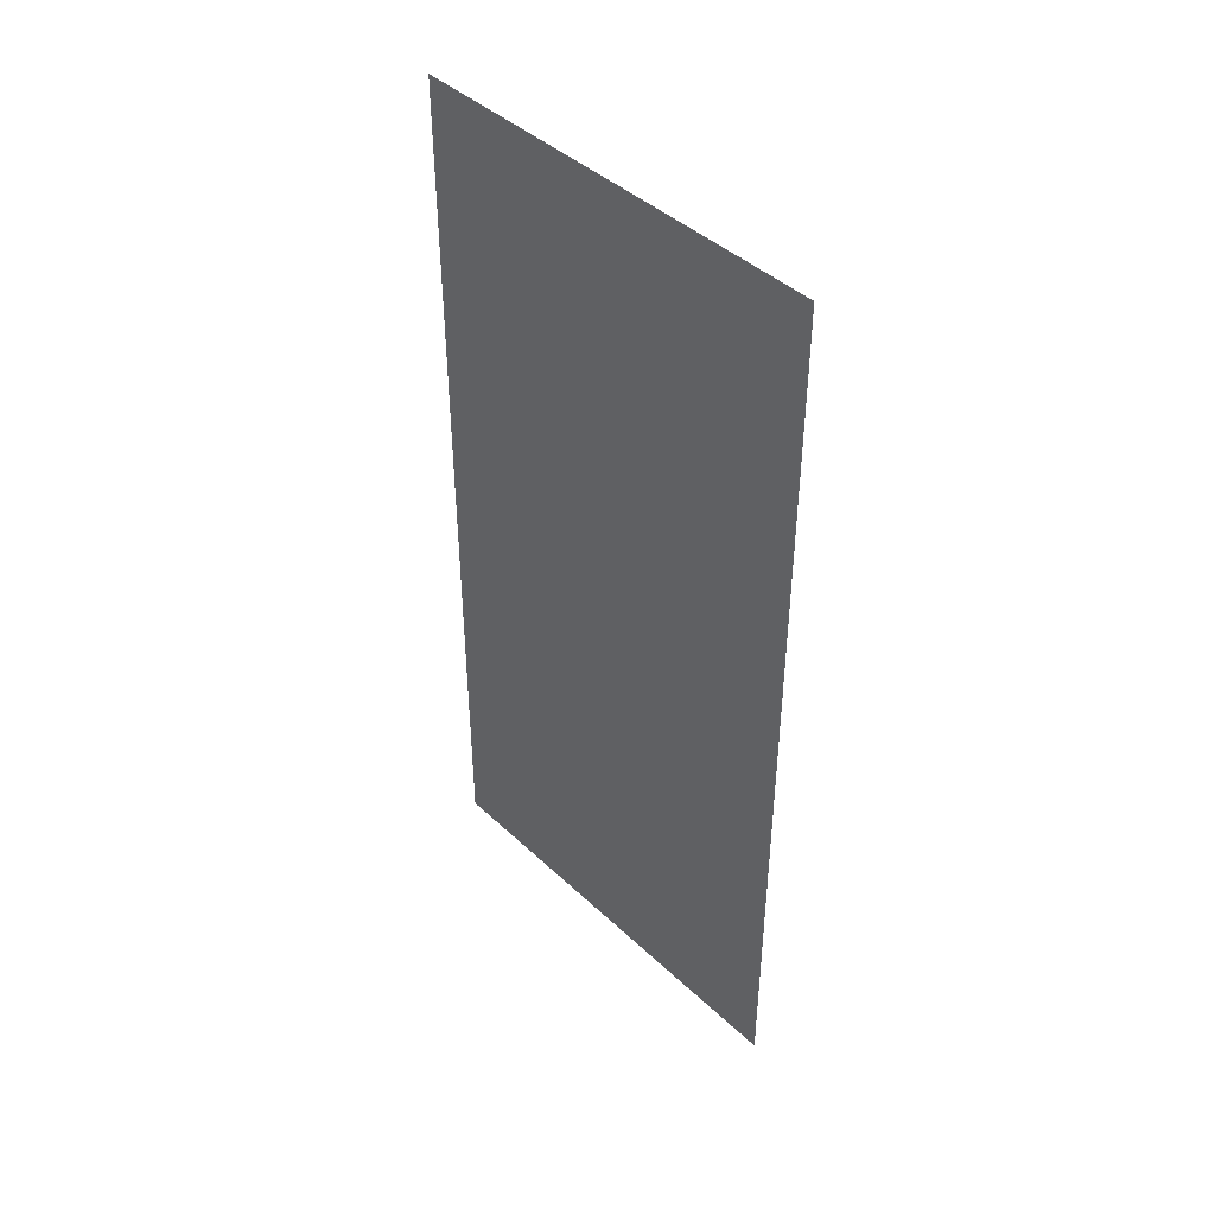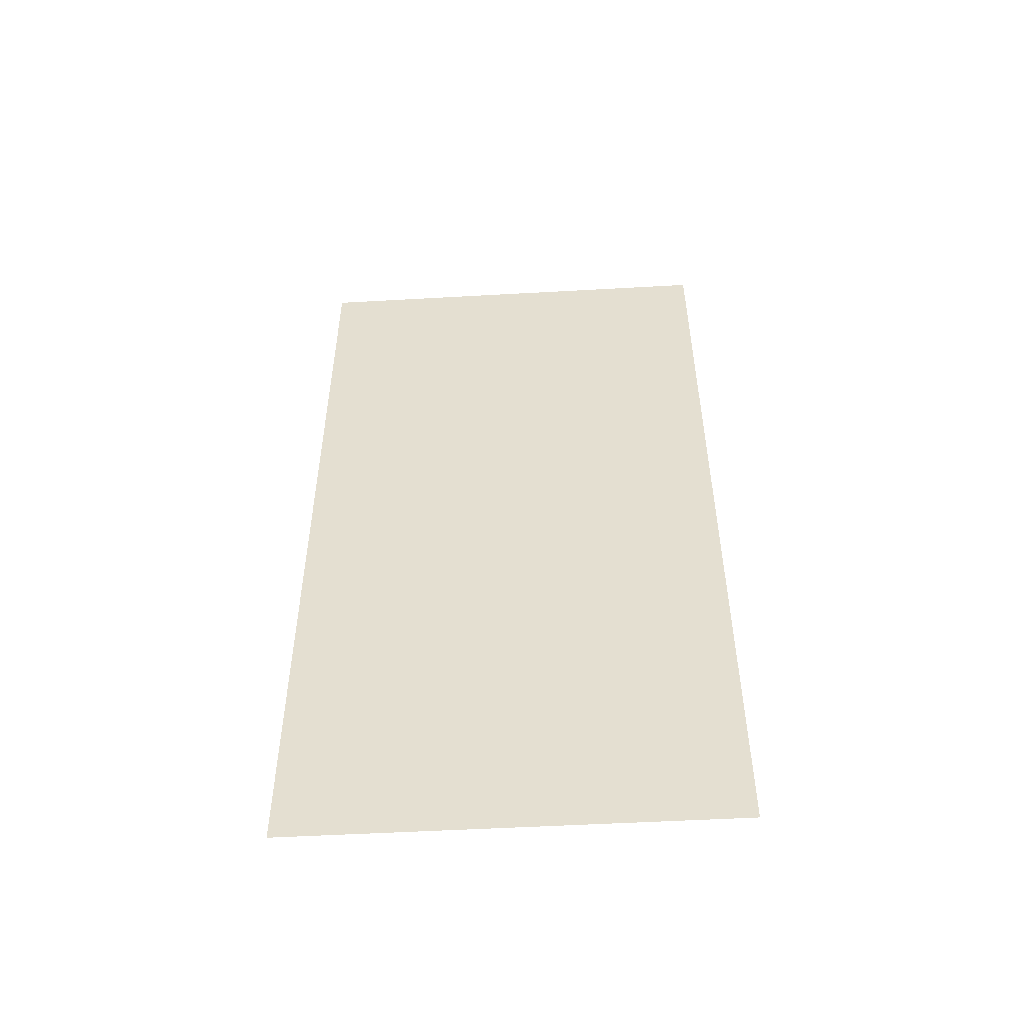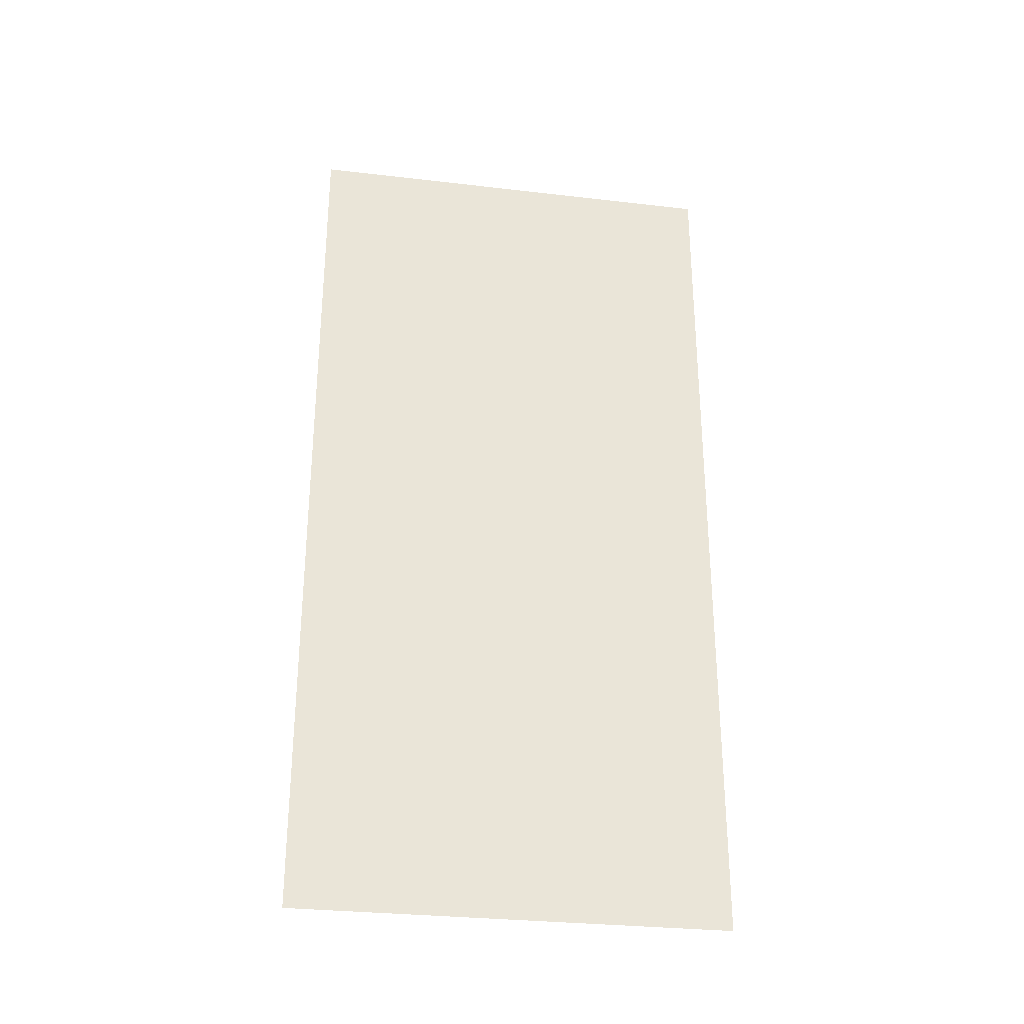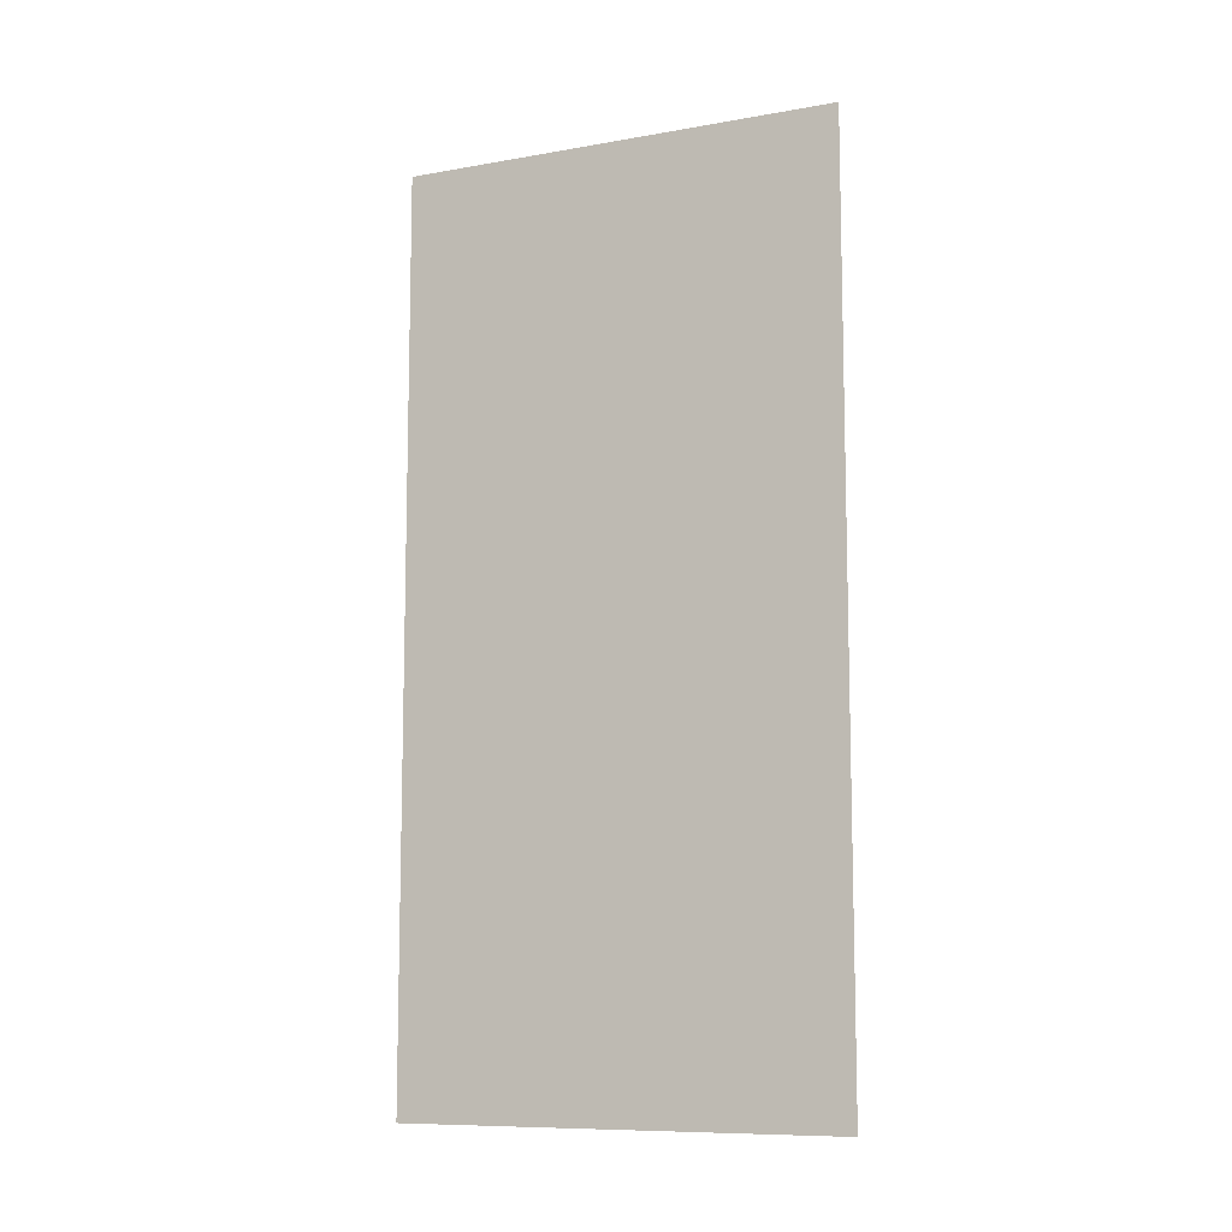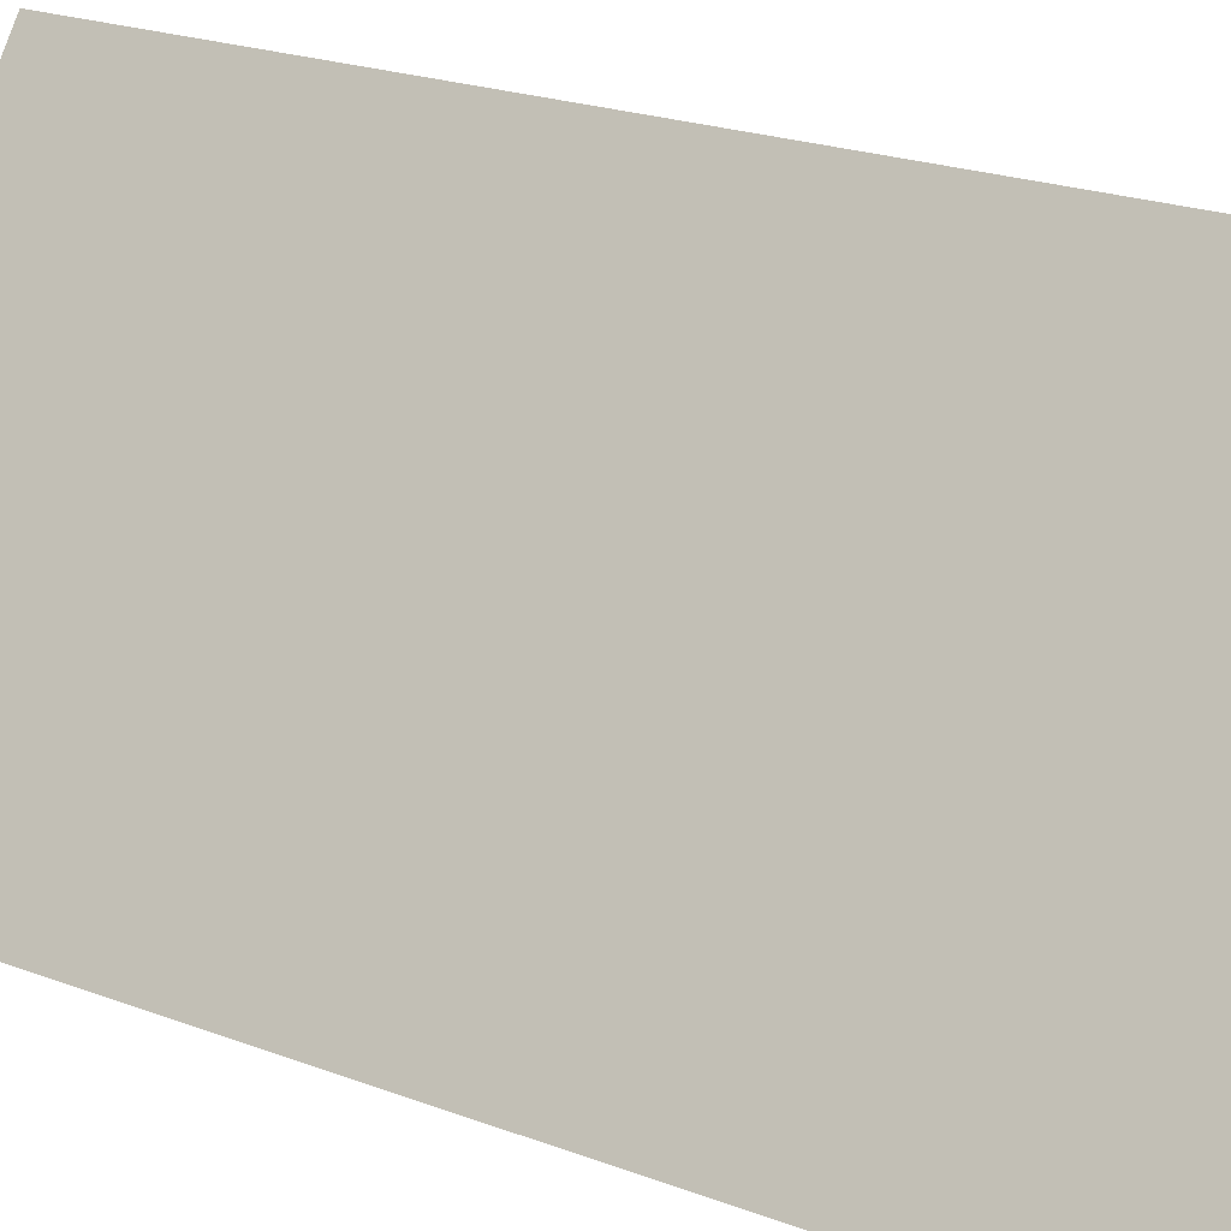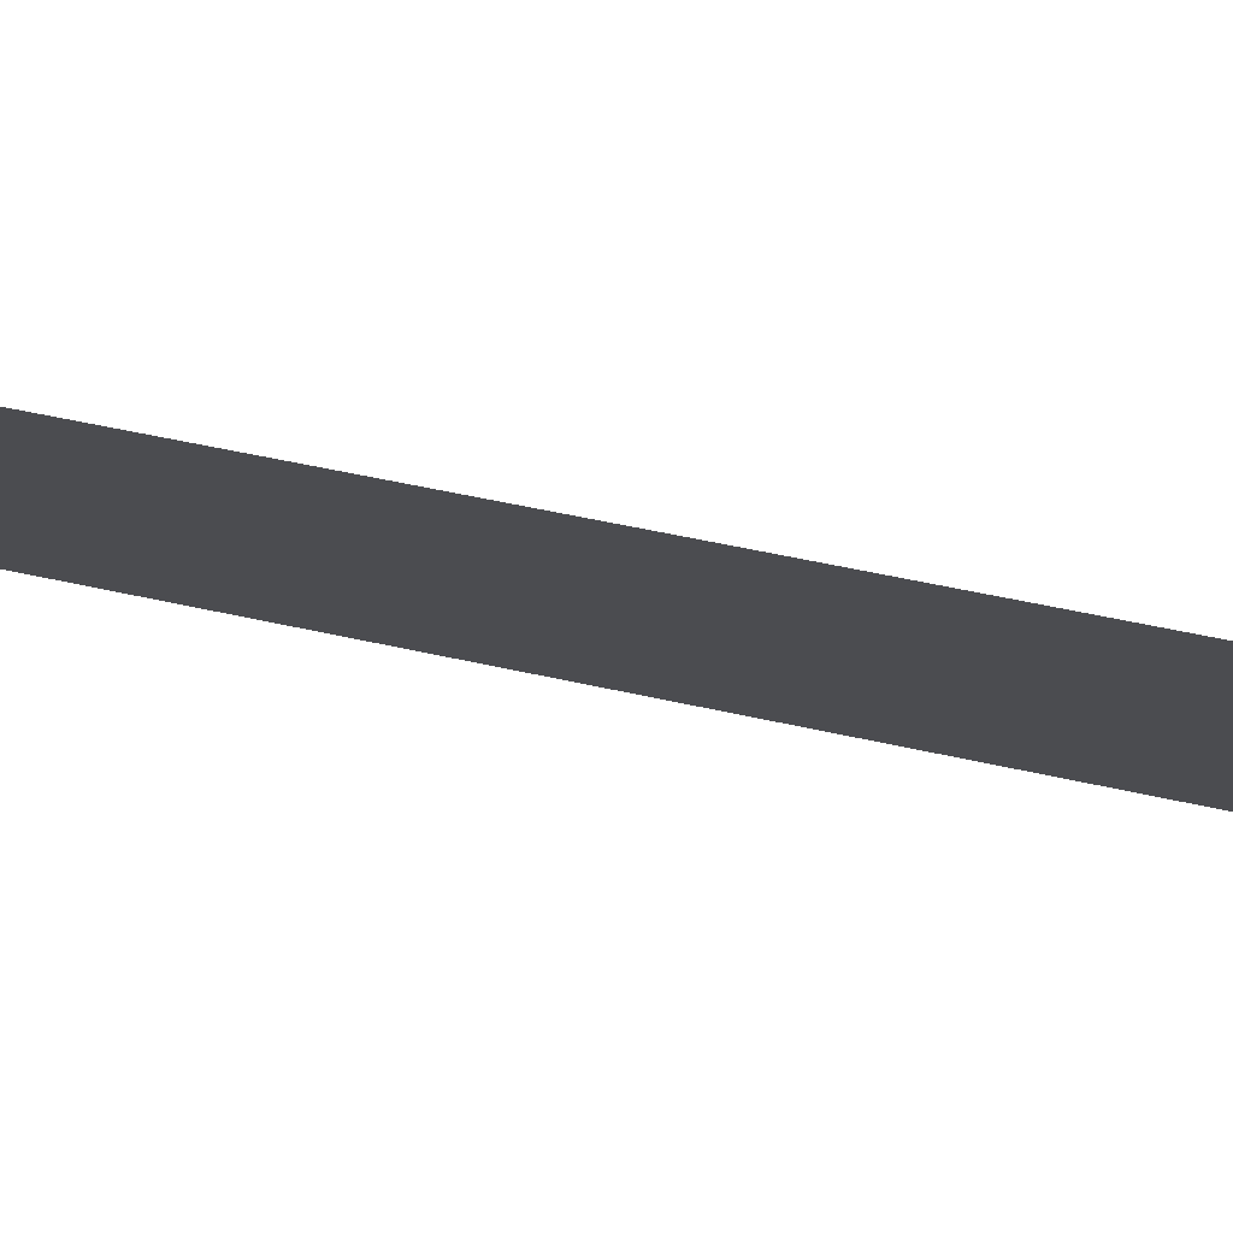
<metadata>
{"format":"obj","ext":"obj","renderer":"f3d","projection":"perspective","resolution":1024,"background":"white","views":[{"elev":43.2,"azim":104.0,"up":"+Z"},{"elev":-51.7,"azim":59.8,"up":"+Z"},{"elev":-30.1,"azim":46.7,"up":"+Z"},{"elev":-9.7,"azim":-99.2,"up":"+Z"},{"elev":19.3,"azim":-53.1,"up":"+Y"},{"elev":46.4,"azim":105.0,"up":"+Y"}]}
</metadata>
<code>
o cpm22out.032
v 5.26 8.235 2.336
v 5.26 8.235 0.8942
v 4.138 6.553 0.8942
v 4.138 6.553 3.618
v 4.138 6.553 2.336
v 4.138 6.553 5.06
v 5.26 8.235 5.06
v 5.26 8.235 3.618
f 2 5 1
f 2 3 5
f 5 4 1
f 4 8 1
f 4 6 8
f 6 7 8

</code>
